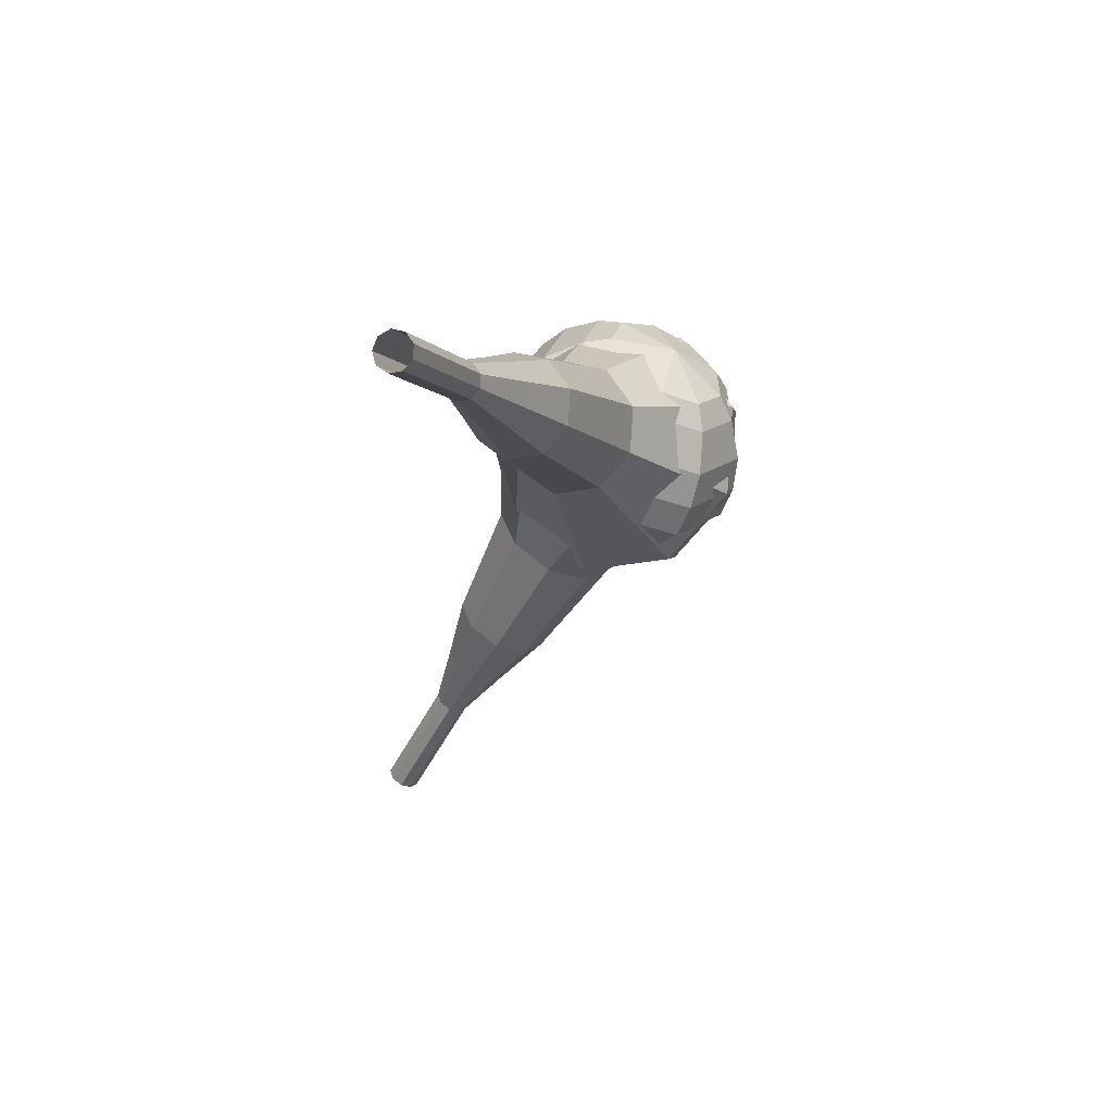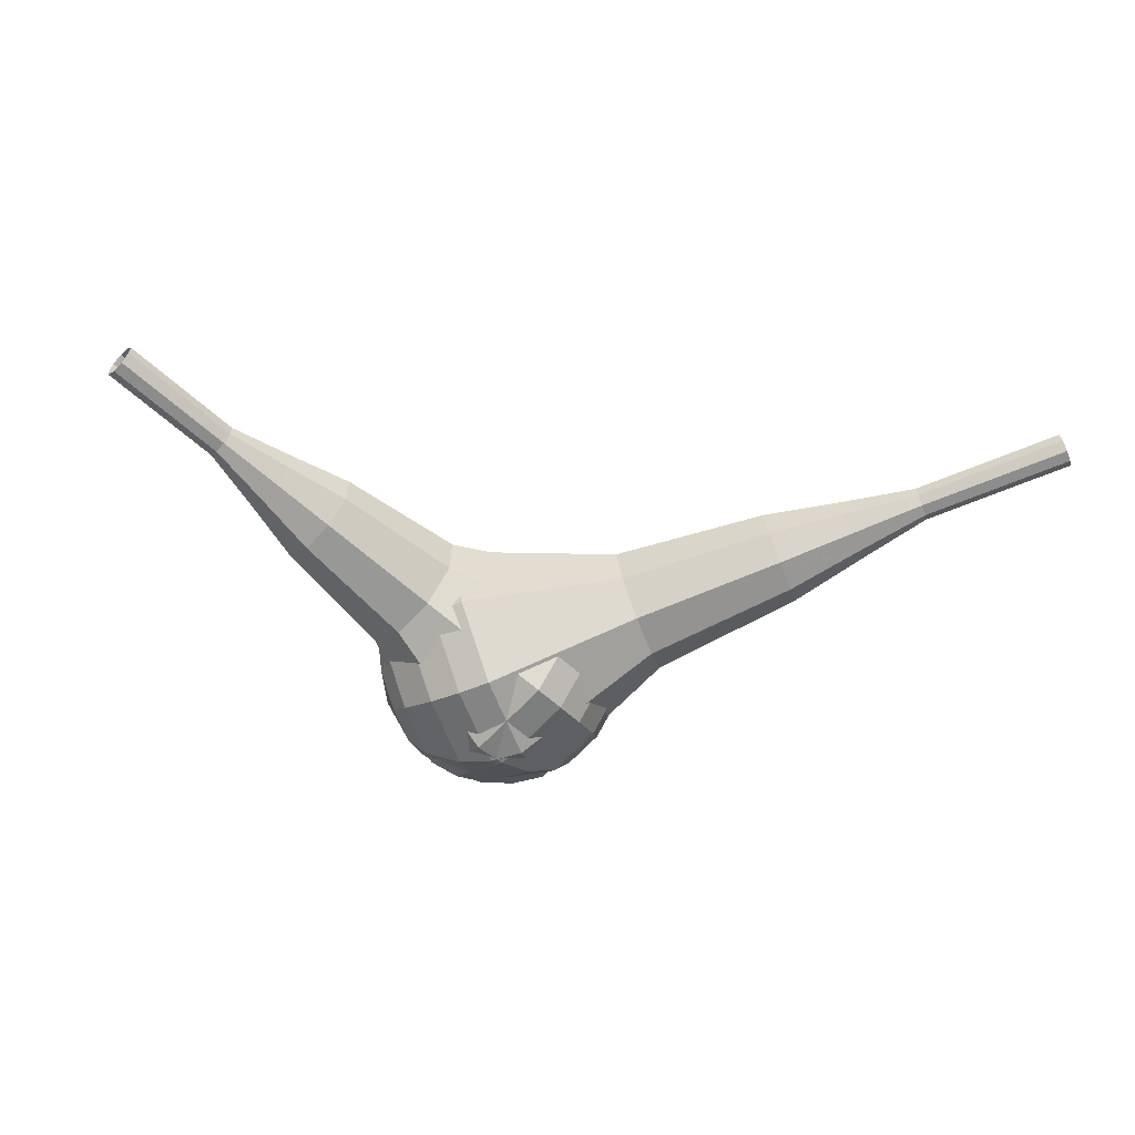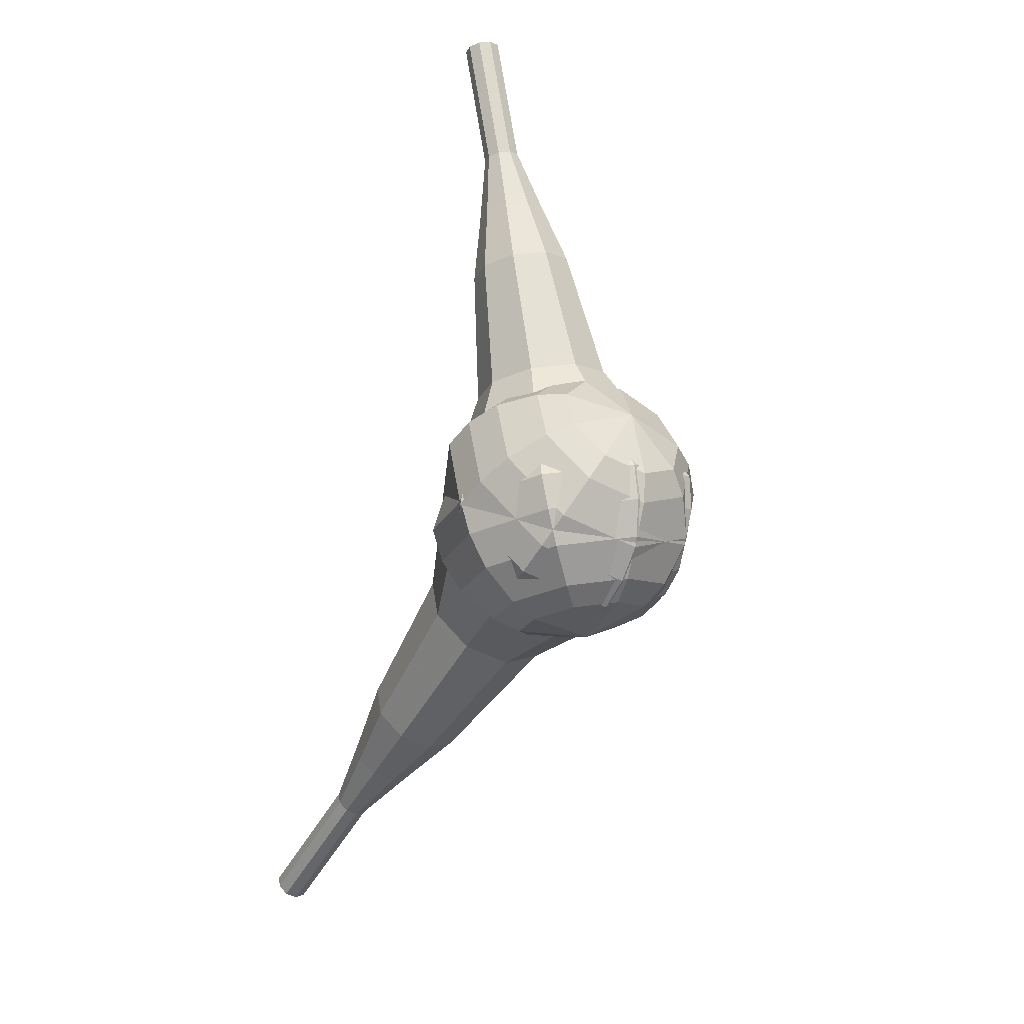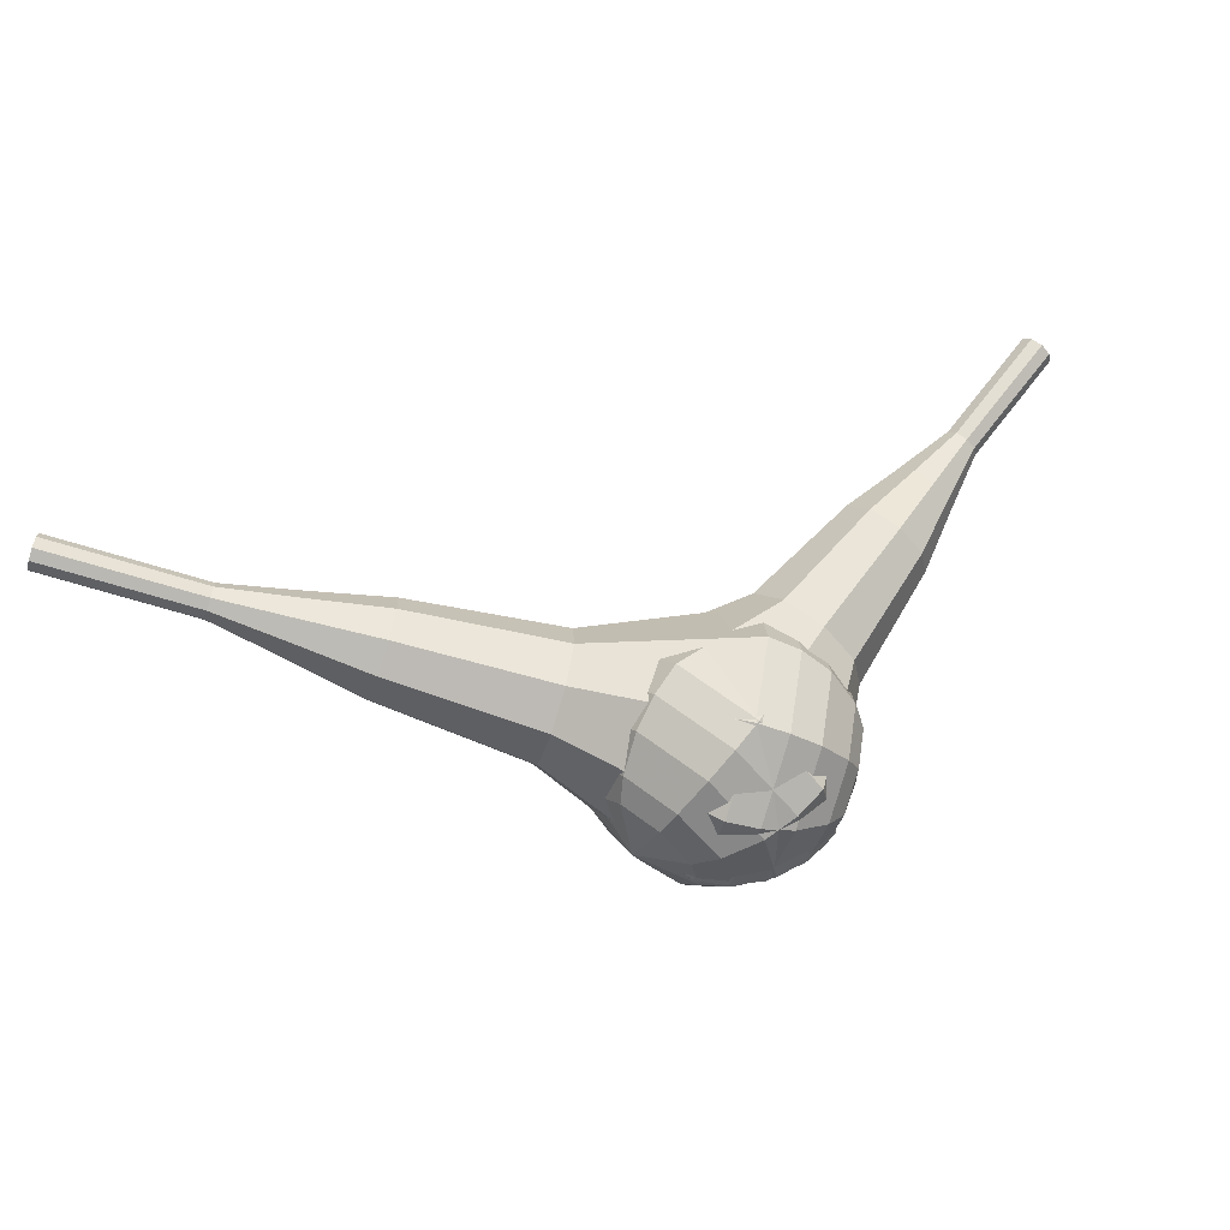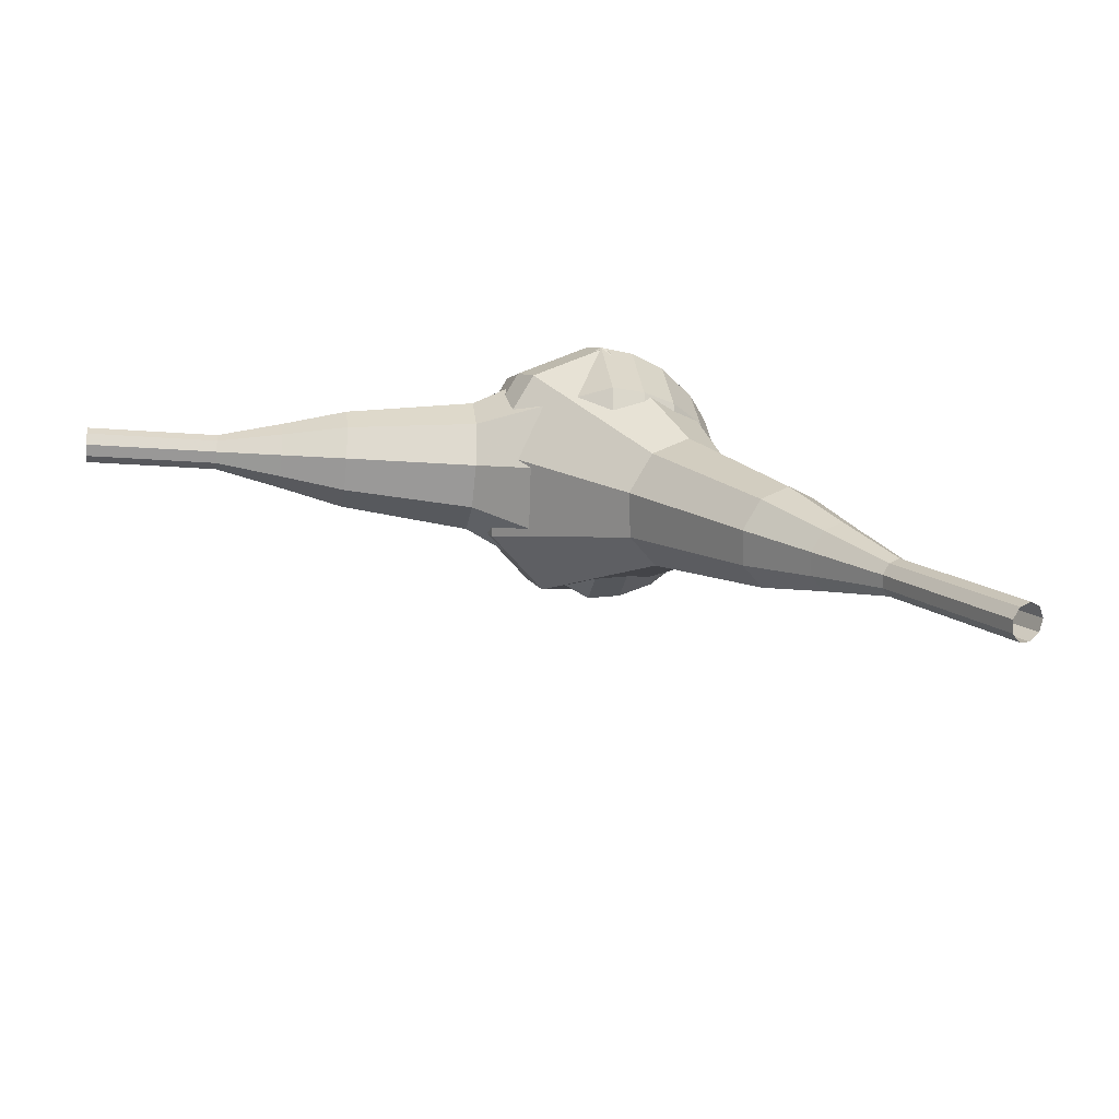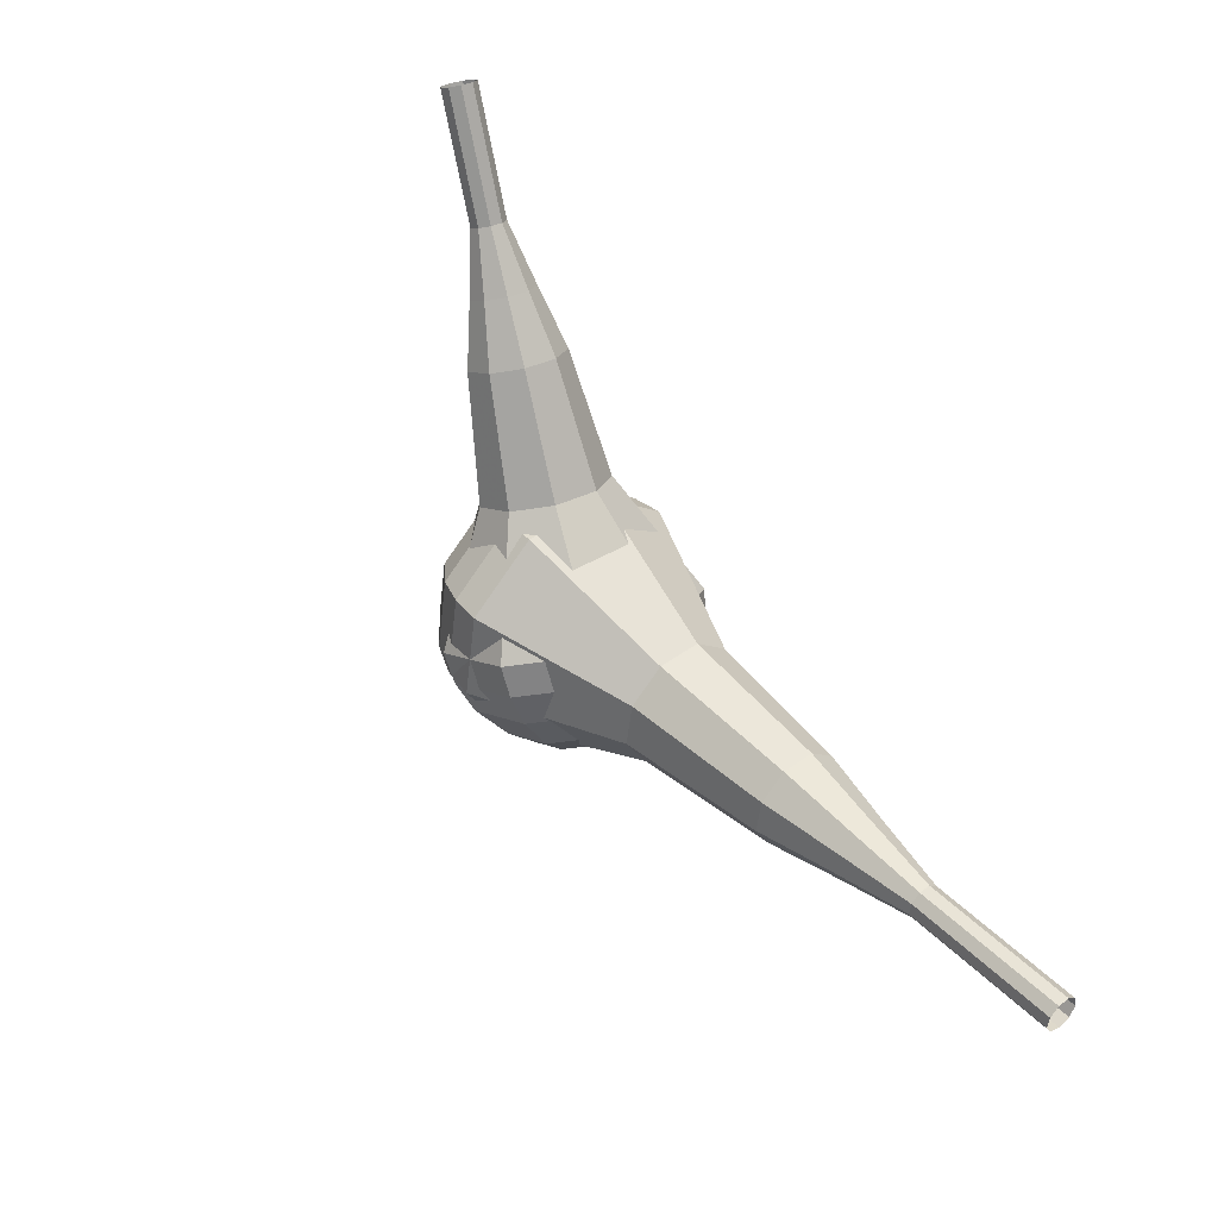
<metadata>
{"format":"obj","ext":"obj","renderer":"f3d","projection":"perspective","resolution":1024,"background":"white","views":[{"elev":-49.3,"azim":-91.0,"up":"+Z"},{"elev":-18.7,"azim":147.2,"up":"+Y"},{"elev":77.4,"azim":-73.0,"up":"+Z"},{"elev":33.6,"azim":-43.0,"up":"+Y"},{"elev":-39.0,"azim":-162.7,"up":"+Z"},{"elev":-74.6,"azim":127.3,"up":"+Z"}]}
</metadata>
<code>
g tube1
v 173.9 127.9 80.16
v 173.9 127.7 79.51
v 174.2 127.1 79.17
v 174.5 126.5 79.29
v 174.7 126.1 79.81
v 174.7 126.2 80.5
v 174.6 126.6 81.02
v 174.3 127.2 81.14
v 174 127.7 80.8
v 173.9 127.9 80.16
v 170.6 126.3 80.39
v 170.6 126 79.74
v 170.9 125.5 79.4
v 171.2 124.9 79.52
v 171.4 124.5 80.04
v 171.5 124.5 80.73
v 171.3 124.9 81.25
v 171 125.5 81.37
v 170.7 126.1 81.03
v 170.6 126.3 80.39
v 167.3 124.6 80.62
v 167.4 124.4 79.98
v 167.6 123.9 79.63
v 167.9 123.3 79.75
v 168.1 122.9 80.28
v 168.2 122.9 80.96
v 168 123.3 81.48
v 167.7 123.9 81.6
v 167.4 124.4 81.26
v 167.3 124.6 80.62
v 163.6 123.8 80.85
v 163.7 123.4 79.64
v 164.2 122.4 79
v 164.8 121.2 79.23
v 165.2 120.5 80.21
v 165.3 120.6 81.49
v 165 121.3 82.47
v 164.4 122.5 82.69
v 163.9 123.4 82.05
v 163.6 123.8 80.85
v 159.9 123 81.08
v 160.1 122.4 79.27
v 160.8 120.9 78.31
v 161.6 119.2 78.65
v 162.3 118.1 80.12
v 162.4 118.1 82.04
v 161.9 119.3 83.51
v 161.1 121 83.84
v 160.3 122.5 82.88
v 159.9 123 81.08
v 152.9 120.6 81.54
v 153.2 119.8 79.13
v 154.1 117.7 77.85
v 155.2 115.5 78.3
v 156.1 114.1 80.26
v 156.2 114.1 82.82
v 155.6 115.7 84.78
v 154.5 117.9 85.22
v 153.4 119.9 83.94
v 152.9 120.6 81.54
v 144.7 120.7 82
v 145.2 119 77.19
v 147 115 74.63
v 149.3 110.5 75.52
v 151 107.6 79.44
v 151.3 107.8 84.56
v 150 110.8 88.48
v 147.8 115.4 89.37
v 145.7 119.3 86.81
v 144.7 120.7 82
v 143.1 119.7 82.12
v 143.6 118 77.46
v 145.4 114.1 74.98
v 147.6 109.7 75.84
v 149.2 107 79.64
v 149.5 107.1 84.6
v 148.3 110.1 88.39
v 146.2 114.5 89.26
v 144.1 118.3 86.78
v 143.1 119.7 82.12
v 141.8 118.2 82.24
v 142.2 116.7 78.07
v 143.8 113.2 75.85
v 145.8 109.3 76.62
v 147.2 106.8 80.02
v 147.5 106.9 84.45
v 146.4 109.6 87.85
v 144.5 113.5 88.62
v 142.7 116.9 86.4
v 141.8 118.2 82.24
v 140.8 116 82.35
v 141.1 114.8 79.17
v 142.3 112.2 77.48
v 143.8 109.2 78.07
v 144.9 107.3 80.66
v 145.1 107.4 84.05
v 144.3 109.4 86.64
v 142.9 112.4 87.23
v 141.5 115 85.54
v 140.8 116 82.35
v 140.5 114.4 82.41
v 140.8 113.5 80.08
v 141.6 111.6 78.84
v 142.8 109.4 79.27
v 143.6 108 81.17
v 143.7 108.1 83.65
v 143.1 109.6 85.55
v 142 111.8 85.98
v 141 113.7 84.74
v 140.5 114.4 82.41
v 141.3 110.7 82.47
v 141.3 110.7 82.47
v 141.3 110.7 82.47
v 141.3 110.7 82.47
v 141.3 110.7 82.47
v 141.3 110.7 82.47
v 141.3 110.7 82.47
v 141.3 110.7 82.47
v 141.3 110.7 82.47
v 141.3 110.7 82.47
f 1 2 12
f 12 11 1
f 2 3 13
f 13 12 2
f 3 4 14
f 14 13 3
f 4 5 15
f 15 14 4
f 5 6 16
f 16 15 5
f 6 7 17
f 17 16 6
f 7 8 18
f 18 17 7
f 8 9 19
f 19 18 8
f 9 10 20
f 20 19 9
f 11 12 22
f 22 21 11
f 12 13 23
f 23 22 12
f 13 14 24
f 24 23 13
f 14 15 25
f 25 24 14
f 15 16 26
f 26 25 15
f 16 17 27
f 27 26 16
f 17 18 28
f 28 27 17
f 18 19 29
f 29 28 18
f 19 20 30
f 30 29 19
f 21 22 32
f 32 31 21
f 22 23 33
f 33 32 22
f 23 24 34
f 34 33 23
f 24 25 35
f 35 34 24
f 25 26 36
f 36 35 25
f 26 27 37
f 37 36 26
f 27 28 38
f 38 37 27
f 28 29 39
f 39 38 28
f 29 30 40
f 40 39 29
f 31 32 42
f 42 41 31
f 32 33 43
f 43 42 32
f 33 34 44
f 44 43 33
f 34 35 45
f 45 44 34
f 35 36 46
f 46 45 35
f 36 37 47
f 47 46 36
f 37 38 48
f 48 47 37
f 38 39 49
f 49 48 38
f 39 40 50
f 50 49 39
f 41 42 52
f 52 51 41
f 42 43 53
f 53 52 42
f 43 44 54
f 54 53 43
f 44 45 55
f 55 54 44
f 45 46 56
f 56 55 45
f 46 47 57
f 57 56 46
f 47 48 58
f 58 57 47
f 48 49 59
f 59 58 48
f 49 50 60
f 60 59 49
f 51 52 62
f 62 61 51
f 52 53 63
f 63 62 52
f 53 54 64
f 64 63 53
f 54 55 65
f 65 64 54
f 55 56 66
f 66 65 55
f 56 57 67
f 67 66 56
f 57 58 68
f 68 67 57
f 58 59 69
f 69 68 58
f 59 60 70
f 70 69 59
f 61 62 72
f 72 71 61
f 62 63 73
f 73 72 62
f 63 64 74
f 74 73 63
f 64 65 75
f 75 74 64
f 65 66 76
f 76 75 65
f 66 67 77
f 77 76 66
f 67 68 78
f 78 77 67
f 68 69 79
f 79 78 68
f 69 70 80
f 80 79 69
f 71 72 82
f 82 81 71
f 72 73 83
f 83 82 72
f 73 74 84
f 84 83 73
f 74 75 85
f 85 84 74
f 75 76 86
f 86 85 75
f 76 77 87
f 87 86 76
f 77 78 88
f 88 87 77
f 78 79 89
f 89 88 78
f 79 80 90
f 90 89 79
f 81 82 92
f 92 91 81
f 82 83 93
f 93 92 82
f 83 84 94
f 94 93 83
f 84 85 95
f 95 94 84
f 85 86 96
f 96 95 85
f 86 87 97
f 97 96 86
f 87 88 98
f 98 97 87
f 88 89 99
f 99 98 88
f 89 90 100
f 100 99 89
f 91 92 102
f 102 101 91
f 92 93 103
f 103 102 92
f 93 94 104
f 104 103 93
f 94 95 105
f 105 104 94
f 95 96 106
f 106 105 95
f 96 97 107
f 107 106 96
f 97 98 108
f 108 107 97
f 98 99 109
f 109 108 98
f 99 100 110
f 110 109 99
f 101 102 112
f 112 111 101
f 102 103 113
f 113 112 102
f 103 104 114
f 114 113 103
f 104 105 115
f 115 114 104
f 105 106 116
f 116 115 105
f 106 107 117
f 117 116 106
f 107 108 118
f 118 117 107
f 108 109 119
f 119 118 108
f 109 110 120
f 120 119 109
v 123.4 124 57.37
v 123.9 124 56.9
v 124.3 124.5 56.65
v 124.5 125.1 56.74
v 124.4 125.7 57.12
v 124 125.8 57.62
v 123.4 125.6 58.01
v 123.1 125 58.1
v 123.1 124.4 57.84
v 123.4 124 57.37
v 126.4 122.6 60.45
v 126.9 122.7 59.98
v 127.3 123.1 59.73
v 127.5 123.7 59.82
v 127.4 124.3 60.2
v 127 124.5 60.7
v 126.5 124.2 61.09
v 126.1 123.6 61.17
v 126.1 123 60.92
v 126.4 122.6 60.45
v 129.4 121.3 63.53
v 129.9 121.3 63.06
v 130.4 121.7 62.81
v 130.6 122.4 62.89
v 130.4 122.9 63.28
v 130 123.1 63.78
v 129.5 122.9 64.16
v 129.2 122.3 64.25
v 129.1 121.7 64
v 129.4 121.3 63.53
v 132.1 119.1 66.61
v 133 119.2 65.72
v 133.9 120 65.25
v 134.3 121.2 65.42
v 134 122.2 66.14
v 133.2 122.6 67.08
v 132.2 122.1 67.8
v 131.6 121 67.96
v 131.5 119.8 67.49
v 132.1 119.1 66.61
v 134.7 116.9 69.69
v 136.1 117 68.36
v 137.4 118.2 67.66
v 138 120 67.9
v 137.6 121.6 68.98
v 136.4 122.1 70.39
v 135 121.4 71.47
v 134 119.8 71.72
v 133.9 118 71.01
v 134.7 116.9 69.69
v 140.4 113.3 75.84
v 142.3 113.4 74.08
v 144 115.1 73.14
v 144.7 117.5 73.46
v 144.2 119.6 74.9
v 142.6 120.3 76.78
v 140.7 119.3 78.22
v 139.4 117.2 78.55
v 139.3 114.8 77.61
v 140.4 113.3 75.84
v 144.9 107.2 82
v 148.6 107.4 78.47
v 152 110.8 76.58
v 153.6 115.6 77.24
v 152.5 119.7 80.12
v 149.3 121.1 83.88
v 145.5 119.2 86.76
v 142.9 114.9 87.42
v 142.7 110.1 85.53
v 144.9 107.2 82
v 146.3 106.8 83.27
v 149.9 107.1 79.85
v 153.2 110.3 78.03
v 154.6 115 78.66
v 153.6 119 81.45
v 150.5 120.4 85.1
v 146.8 118.5 87.89
v 144.3 114.3 88.52
v 144.1 109.7 86.7
v 146.3 106.8 83.27
v 147.8 106.9 84.55
v 151.1 107.2 81.49
v 154 110.1 79.86
v 155.3 114.3 80.43
v 154.4 117.8 82.92
v 151.6 119.1 86.18
v 148.4 117.4 88.67
v 146.1 113.6 89.24
v 145.9 109.5 87.61
v 147.8 106.9 84.55
v 149.7 107.8 85.82
v 152.2 108 83.49
v 154.4 110.2 82.24
v 155.4 113.4 82.67
v 154.7 116.1 84.58
v 152.6 117 87.07
v 150.1 115.8 88.97
v 148.4 112.9 89.41
v 148.2 109.7 88.16
v 149.7 107.8 85.82
v 150.9 108.7 86.46
v 152.7 108.8 84.75
v 154.3 110.5 83.84
v 155.1 112.8 84.16
v 154.6 114.8 85.55
v 153 115.5 87.37
v 151.2 114.6 88.77
v 149.9 112.4 89.08
v 149.8 110.1 88.17
v 150.9 108.7 86.46
v 153 111.7 87.1
v 153 111.7 87.1
v 153 111.7 87.1
v 153 111.7 87.1
v 153 111.7 87.1
v 153 111.7 87.1
v 153 111.7 87.1
v 153 111.7 87.1
v 153 111.7 87.1
v 153 111.7 87.1
f 121 122 132
f 132 131 121
f 122 123 133
f 133 132 122
f 123 124 134
f 134 133 123
f 124 125 135
f 135 134 124
f 125 126 136
f 136 135 125
f 126 127 137
f 137 136 126
f 127 128 138
f 138 137 127
f 128 129 139
f 139 138 128
f 129 130 140
f 140 139 129
f 131 132 142
f 142 141 131
f 132 133 143
f 143 142 132
f 133 134 144
f 144 143 133
f 134 135 145
f 145 144 134
f 135 136 146
f 146 145 135
f 136 137 147
f 147 146 136
f 137 138 148
f 148 147 137
f 138 139 149
f 149 148 138
f 139 140 150
f 150 149 139
f 141 142 152
f 152 151 141
f 142 143 153
f 153 152 142
f 143 144 154
f 154 153 143
f 144 145 155
f 155 154 144
f 145 146 156
f 156 155 145
f 146 147 157
f 157 156 146
f 147 148 158
f 158 157 147
f 148 149 159
f 159 158 148
f 149 150 160
f 160 159 149
f 151 152 162
f 162 161 151
f 152 153 163
f 163 162 152
f 153 154 164
f 164 163 153
f 154 155 165
f 165 164 154
f 155 156 166
f 166 165 155
f 156 157 167
f 167 166 156
f 157 158 168
f 168 167 157
f 158 159 169
f 169 168 158
f 159 160 170
f 170 169 159
f 161 162 172
f 172 171 161
f 162 163 173
f 173 172 162
f 163 164 174
f 174 173 163
f 164 165 175
f 175 174 164
f 165 166 176
f 176 175 165
f 166 167 177
f 177 176 166
f 167 168 178
f 178 177 167
f 168 169 179
f 179 178 168
f 169 170 180
f 180 179 169
f 171 172 182
f 182 181 171
f 172 173 183
f 183 182 172
f 173 174 184
f 184 183 173
f 174 175 185
f 185 184 174
f 175 176 186
f 186 185 175
f 176 177 187
f 187 186 176
f 177 178 188
f 188 187 177
f 178 179 189
f 189 188 178
f 179 180 190
f 190 189 179
f 181 182 192
f 192 191 181
f 182 183 193
f 193 192 182
f 183 184 194
f 194 193 183
f 184 185 195
f 195 194 184
f 185 186 196
f 196 195 185
f 186 187 197
f 197 196 186
f 187 188 198
f 198 197 187
f 188 189 199
f 199 198 188
f 189 190 200
f 200 199 189
f 191 192 202
f 202 201 191
f 192 193 203
f 203 202 192
f 193 194 204
f 204 203 193
f 194 195 205
f 205 204 194
f 195 196 206
f 206 205 195
f 196 197 207
f 207 206 196
f 197 198 208
f 208 207 197
f 198 199 209
f 209 208 198
f 199 200 210
f 210 209 199
f 201 202 212
f 212 211 201
f 202 203 213
f 213 212 202
f 203 204 214
f 214 213 203
f 204 205 215
f 215 214 204
f 205 206 216
f 216 215 205
f 206 207 217
f 217 216 206
f 207 208 218
f 218 217 207
f 208 209 219
f 219 218 208
f 209 210 220
f 220 219 209
f 211 212 222
f 222 221 211
f 212 213 223
f 223 222 212
f 213 214 224
f 224 223 213
f 214 215 225
f 225 224 214
f 215 216 226
f 226 225 215
f 216 217 227
f 227 226 216
f 217 218 228
f 228 227 217
f 218 219 229
f 229 228 218
f 219 220 230
f 230 229 219
f 221 222 232
f 232 231 221
f 222 223 233
f 233 232 222
f 223 224 234
f 234 233 223
f 224 225 235
f 235 234 224
f 225 226 236
f 236 235 225
f 226 227 237
f 237 236 226
f 227 228 238
f 238 237 227
f 228 229 239
f 239 238 228
f 229 230 240
f 240 239 229
g

</code>
